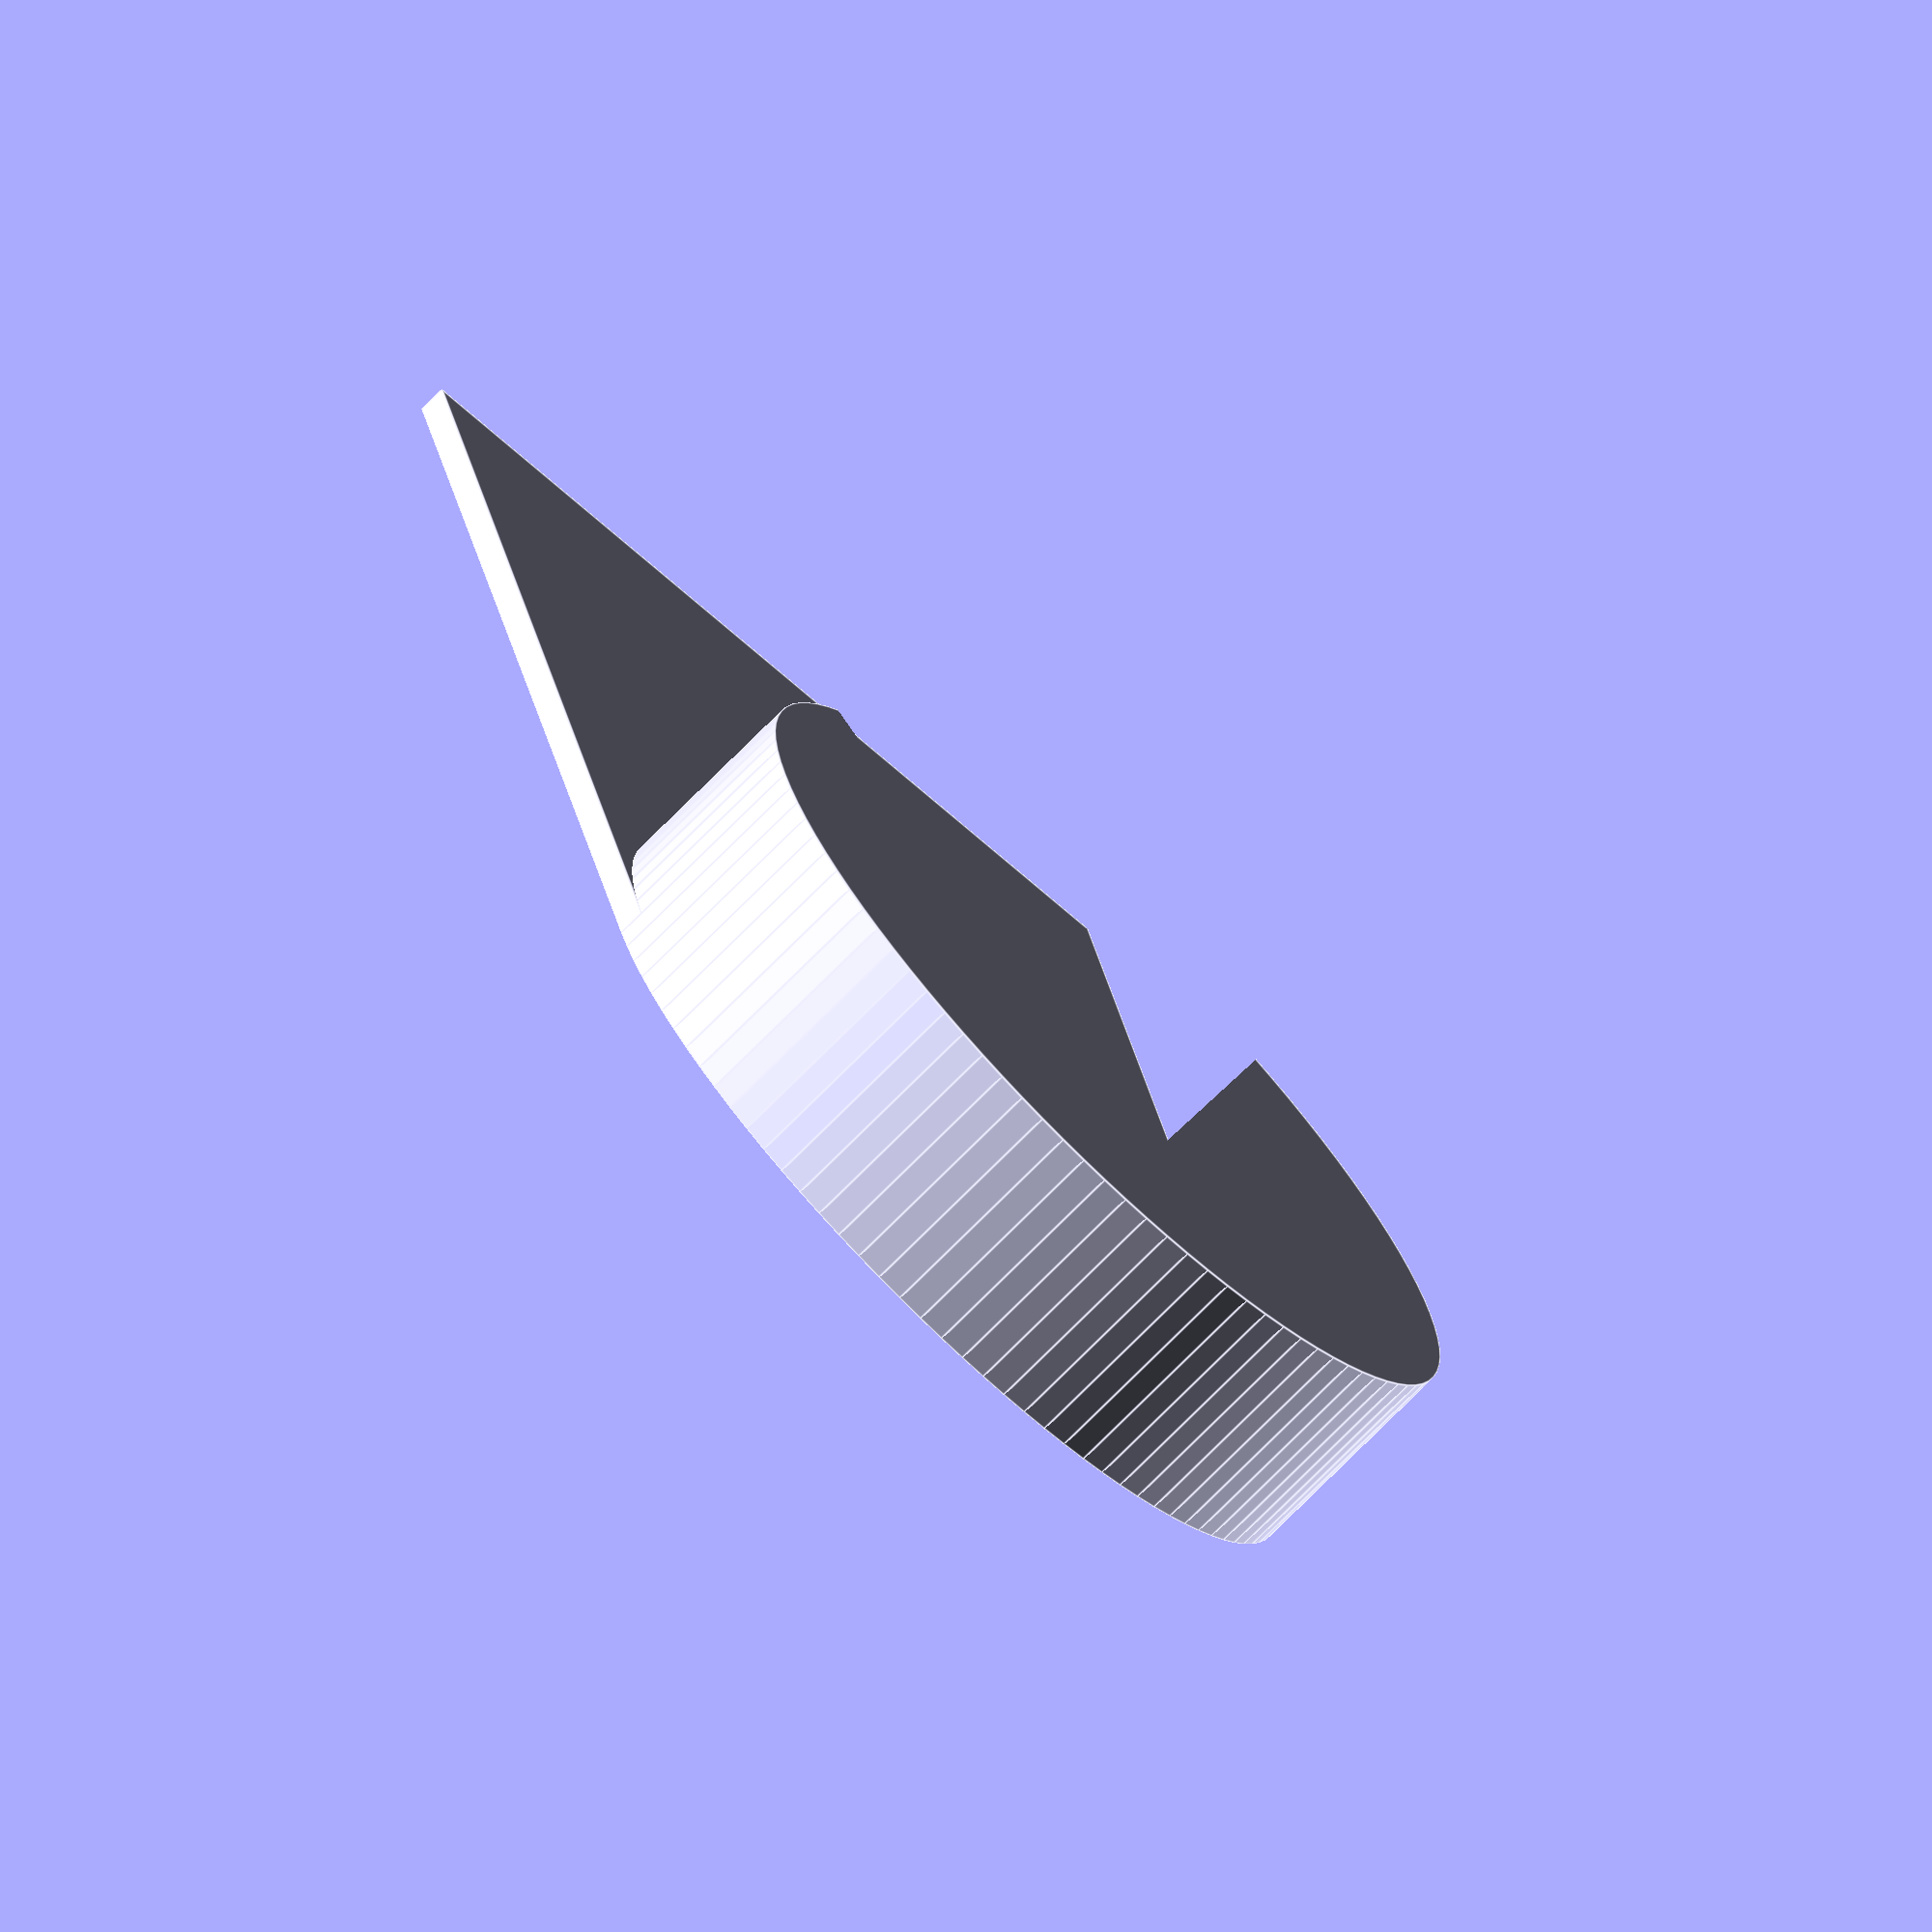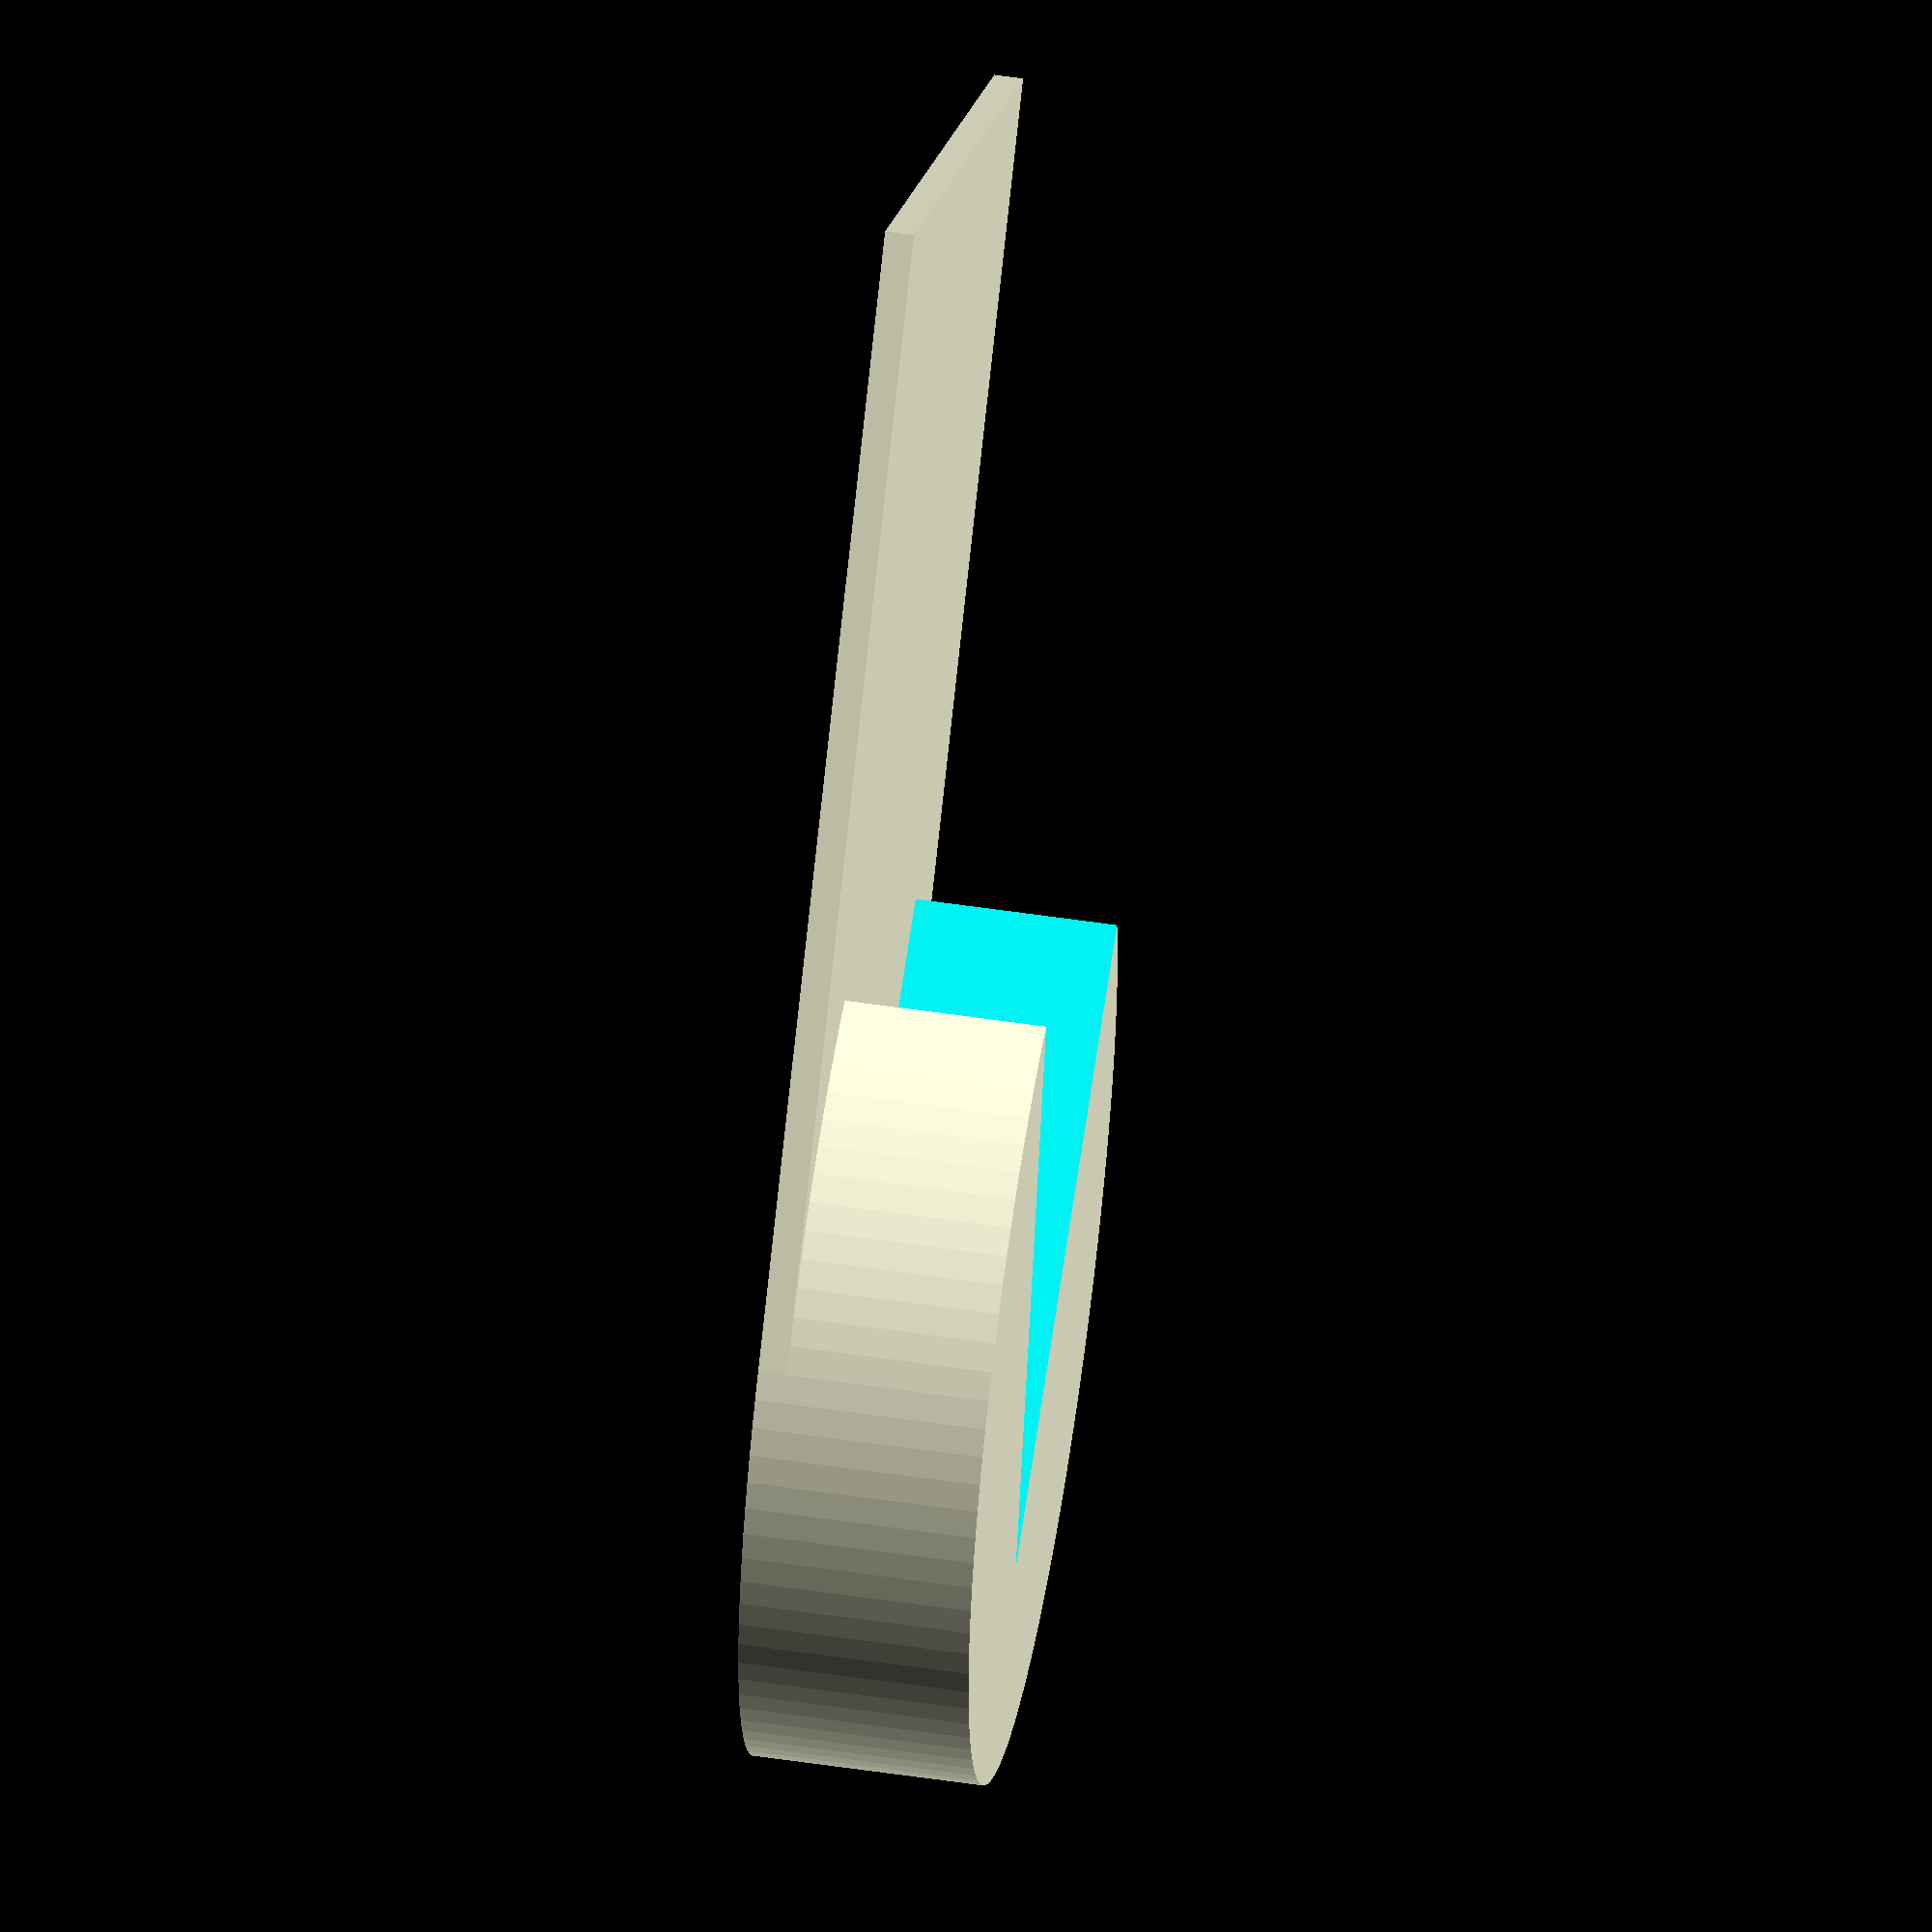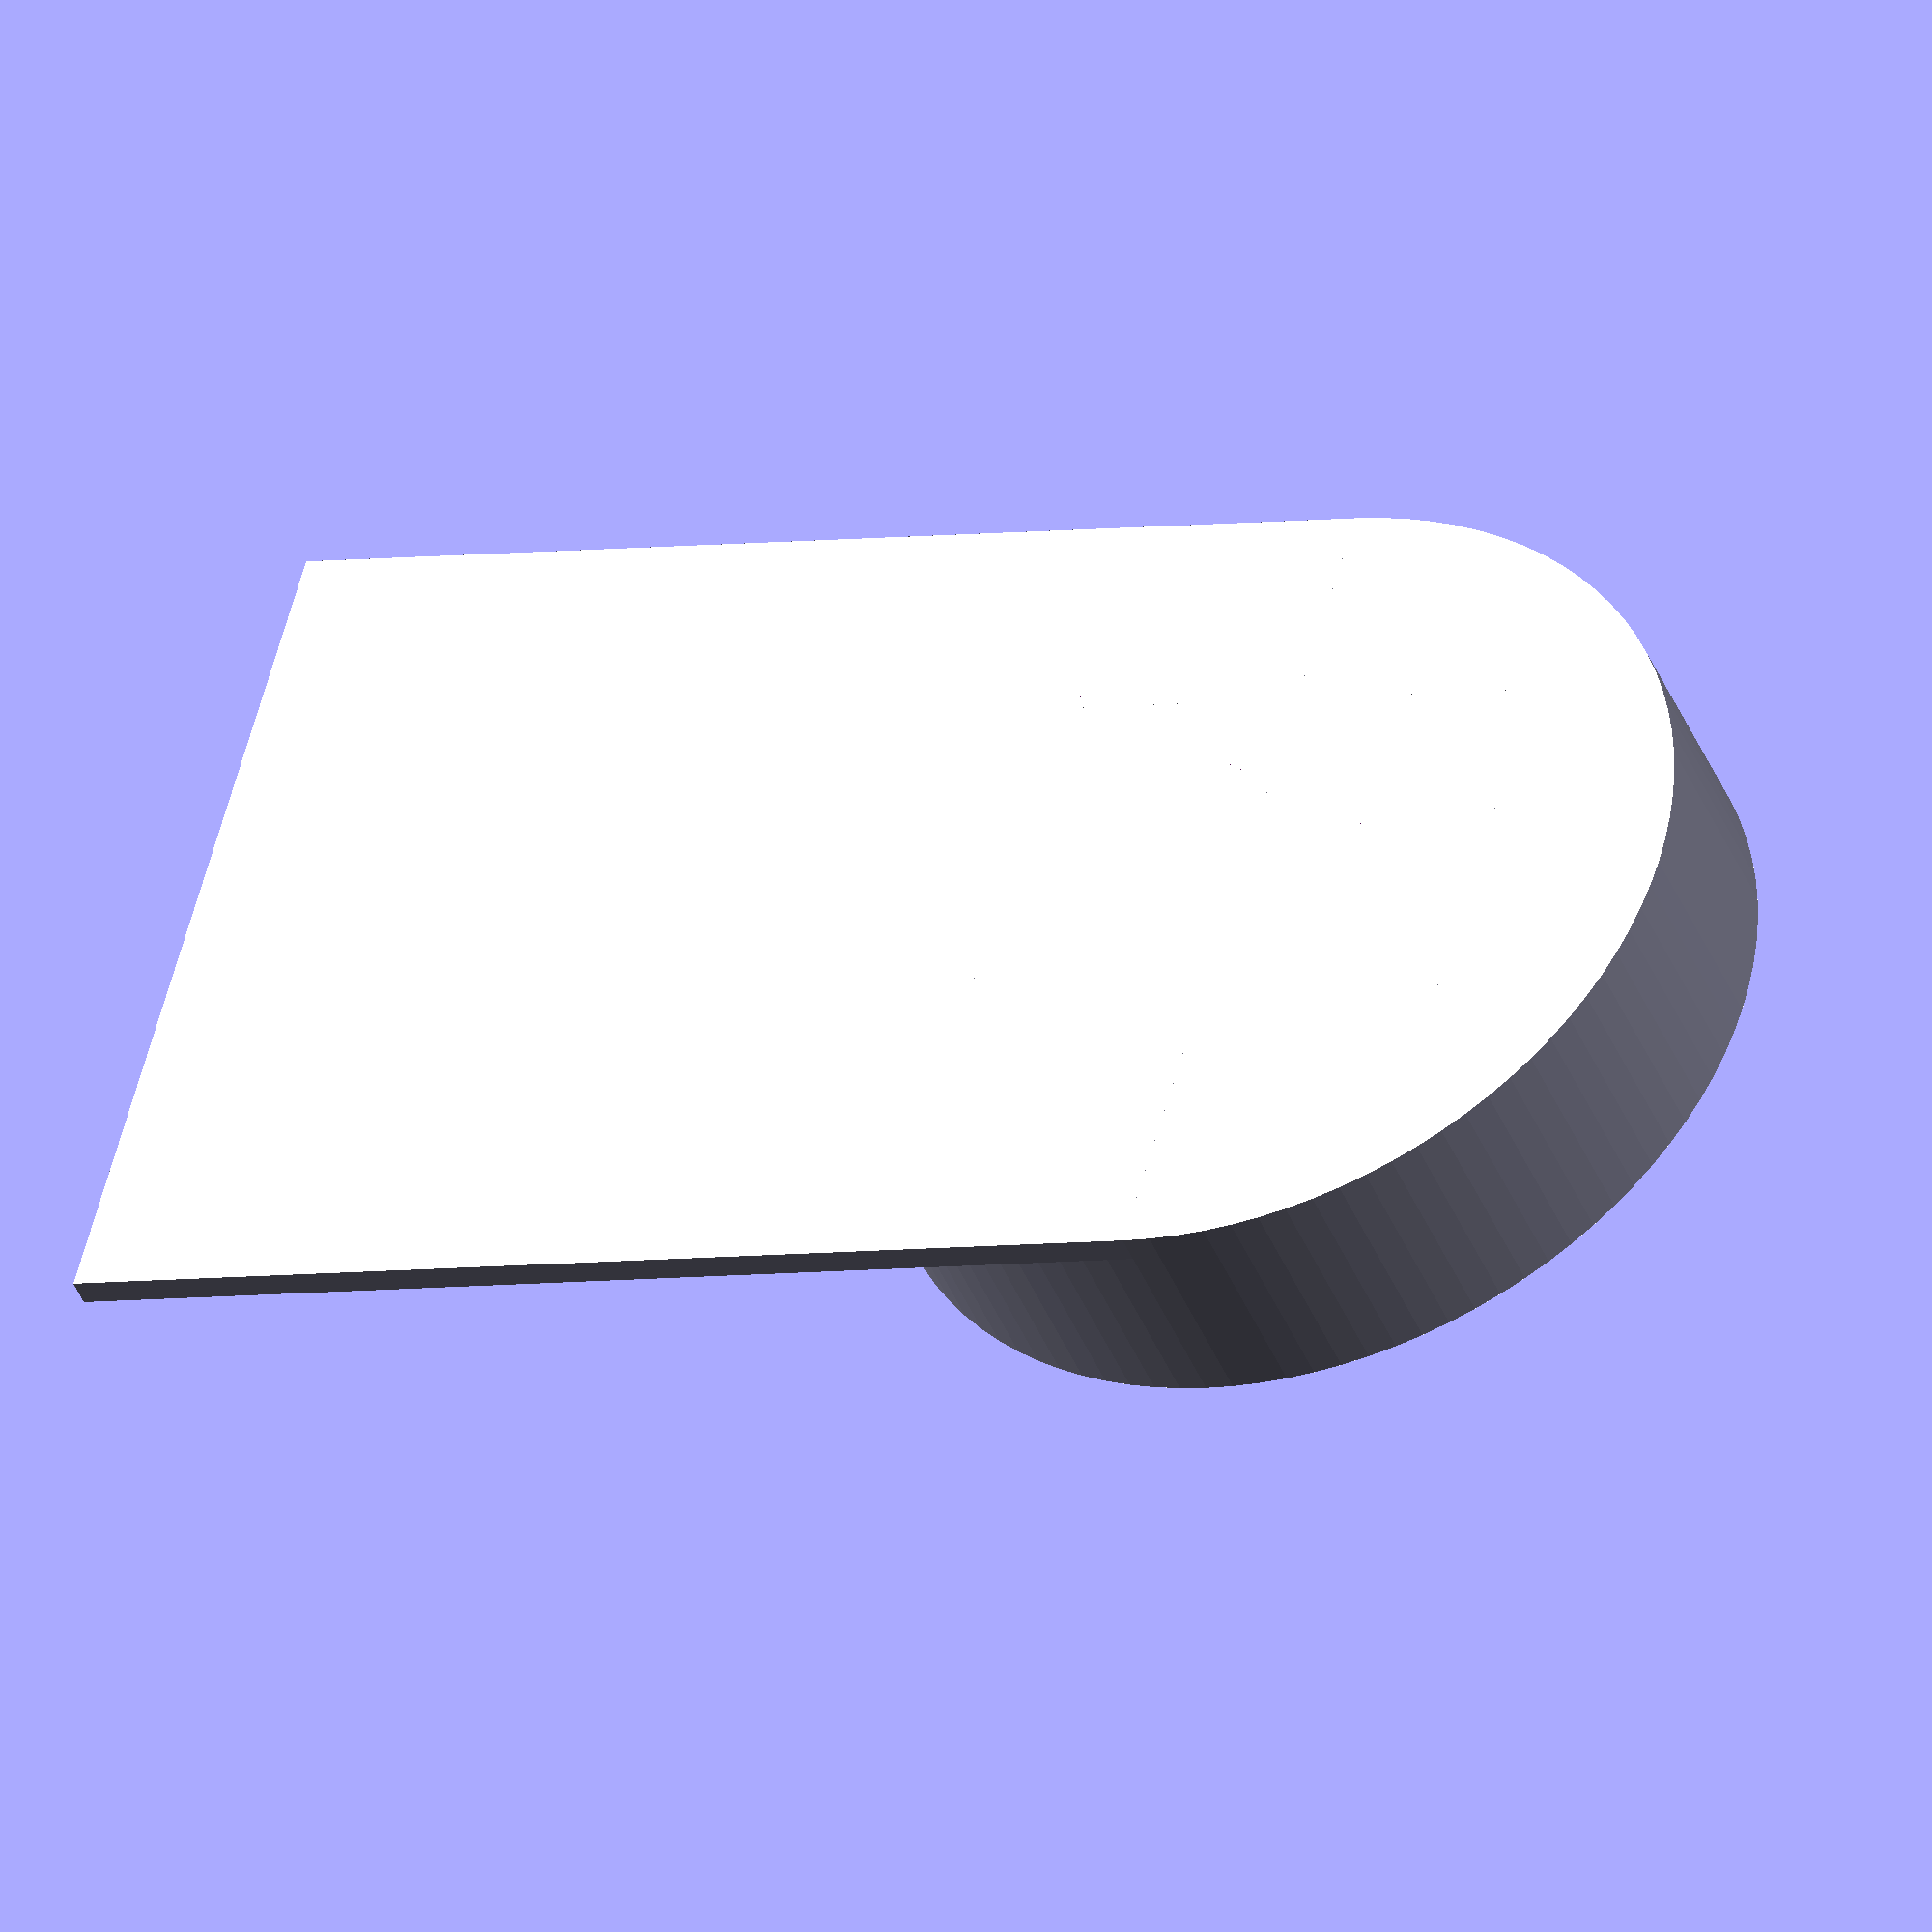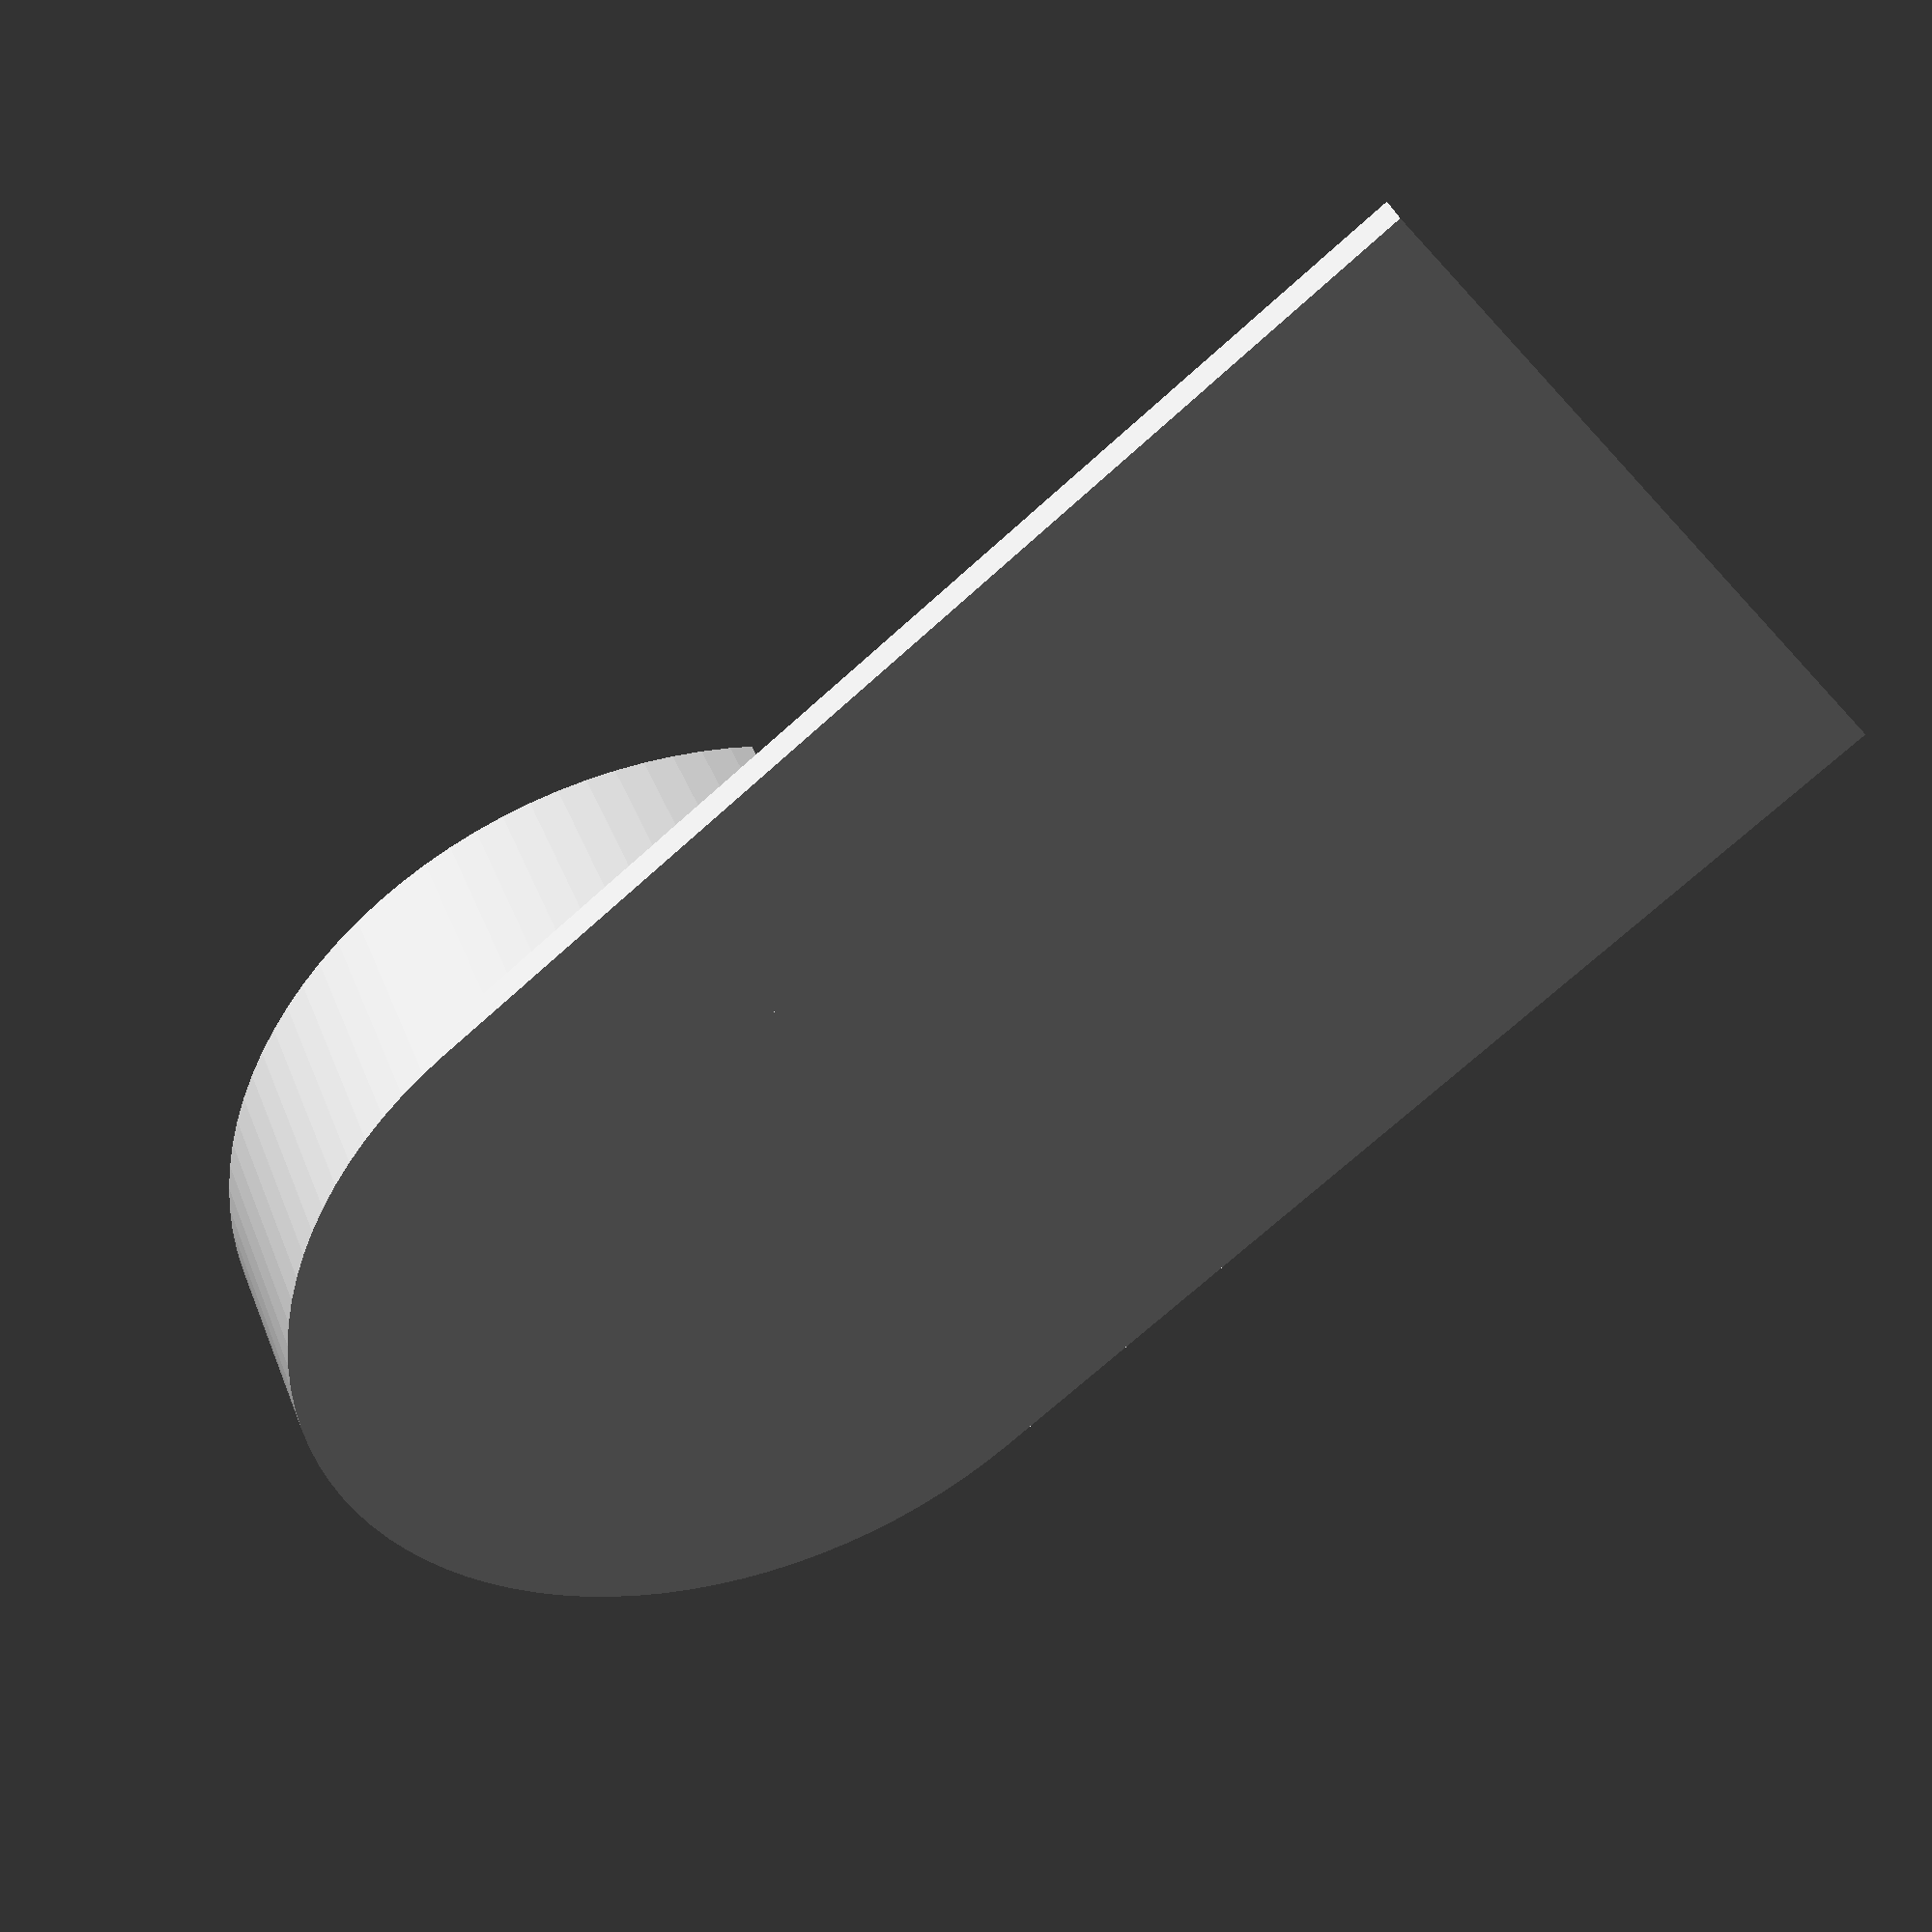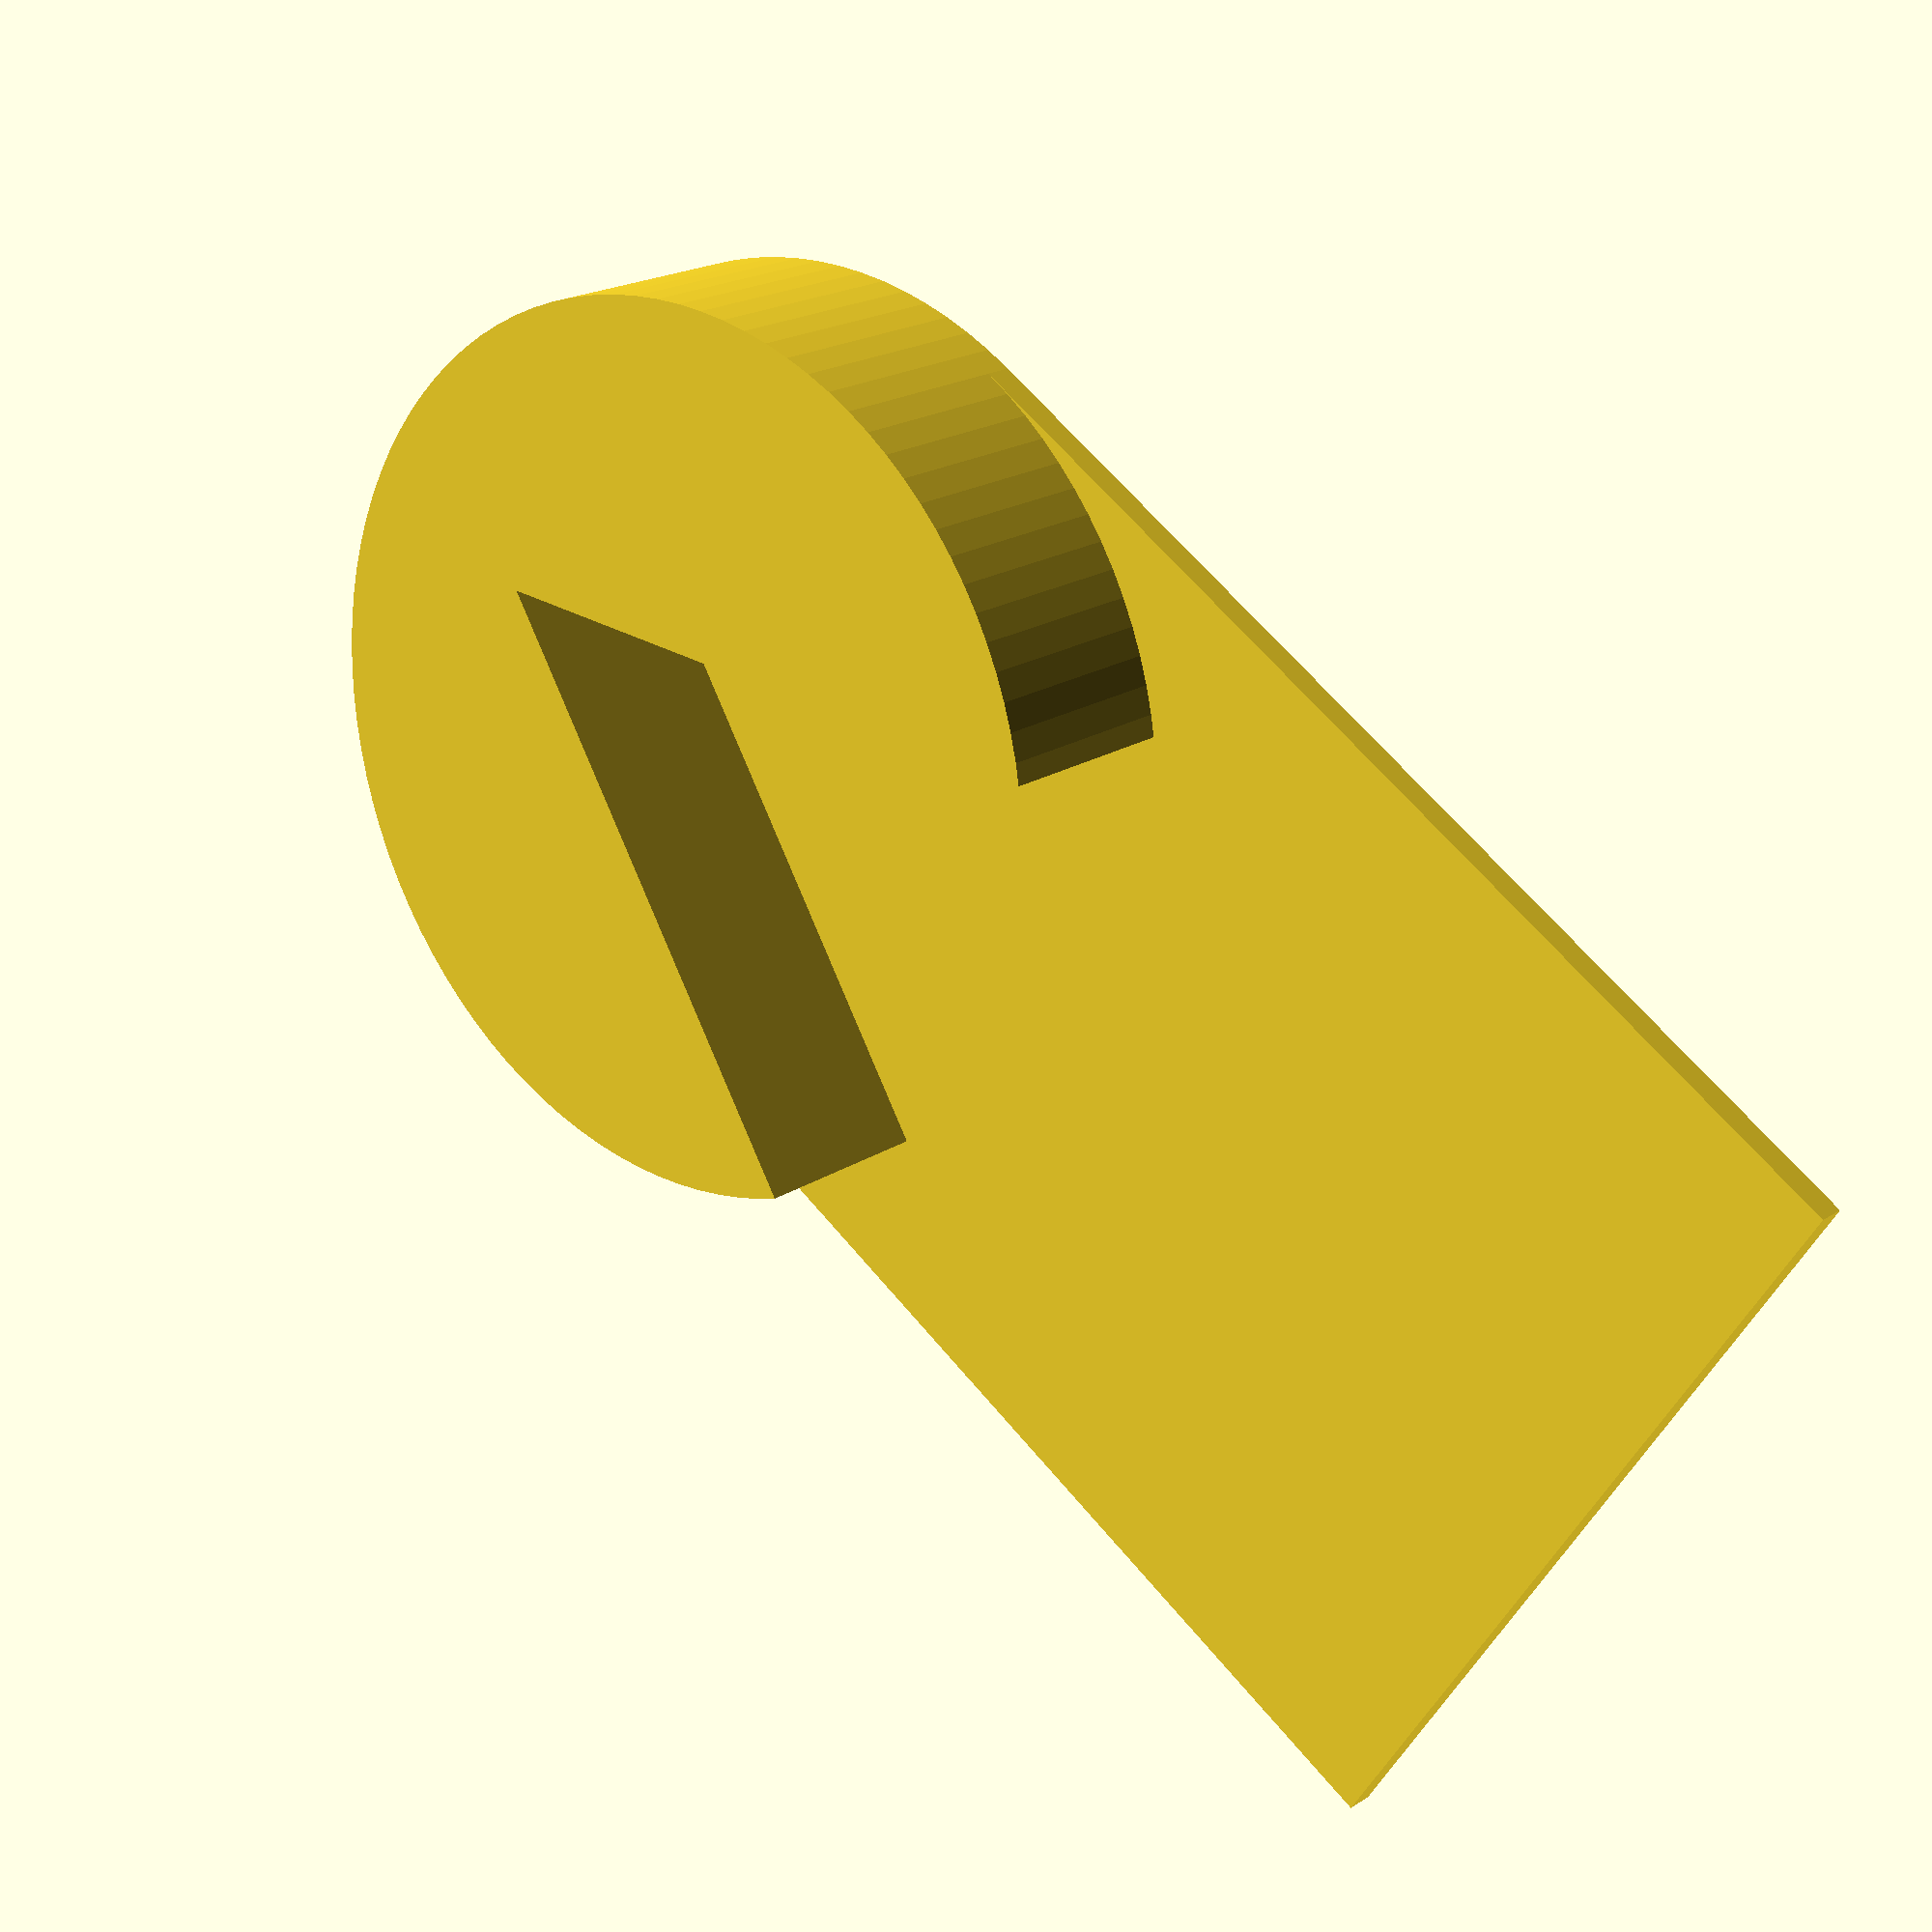
<openscad>
$fn = 100;

difference() {
translate([40, 0, 0])
    cylinder(r=4, h=2);
    
translate([28, 0, -1])
scale([2, 1, 1])
rotate([0, 0, 45])     
    cube([10, 10, 10], center=true);


}

translate([35, 0, 0.25/2])
    cube([10, 8, 0.25], center=true);

translate([40, 0, 0.25/2])
    cube([4.5, 4, 0.25], center=true);
</openscad>
<views>
elev=72.7 azim=76.1 roll=315.5 proj=o view=edges
elev=307.0 azim=132.9 roll=279.2 proj=o view=solid
elev=222.6 azim=344.5 roll=339.0 proj=o view=solid
elev=138.6 azim=217.3 roll=20.4 proj=p view=wireframe
elev=159.8 azim=32.3 roll=139.3 proj=p view=wireframe
</views>
